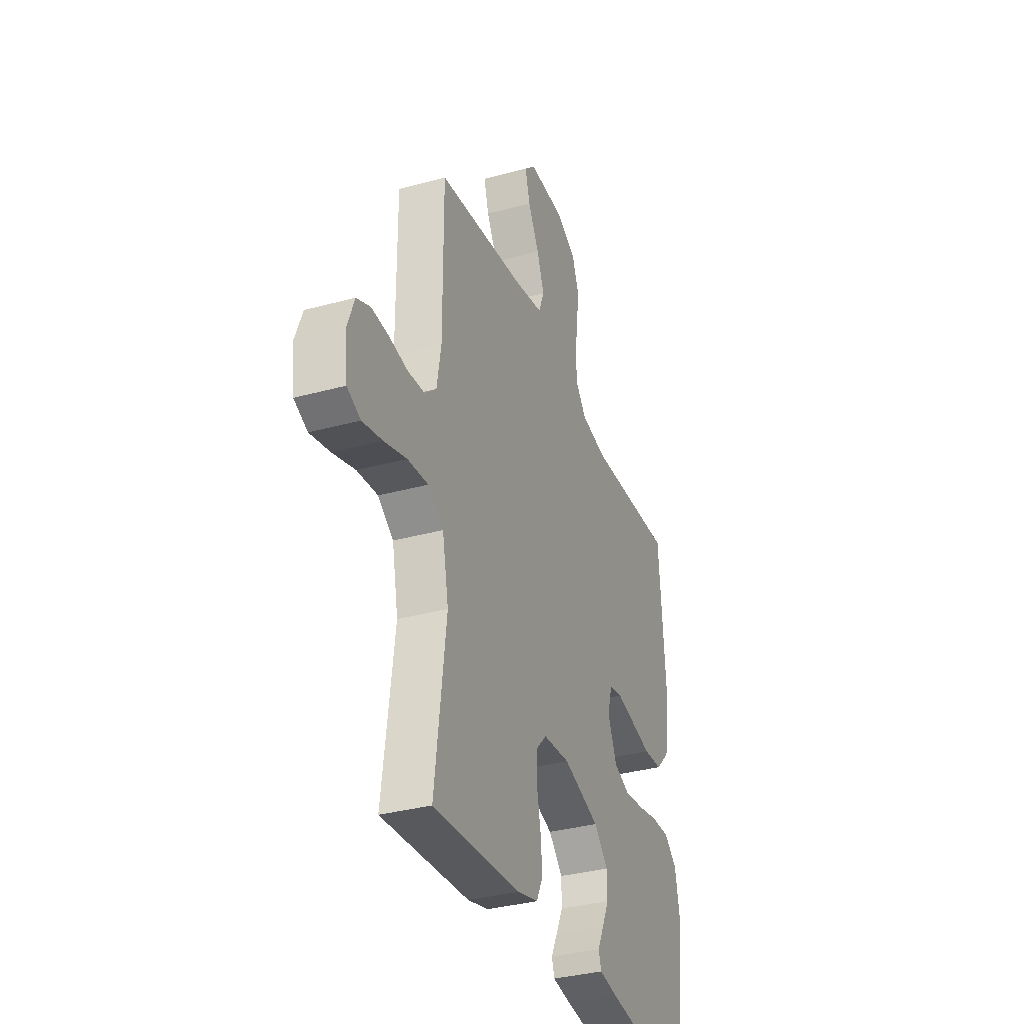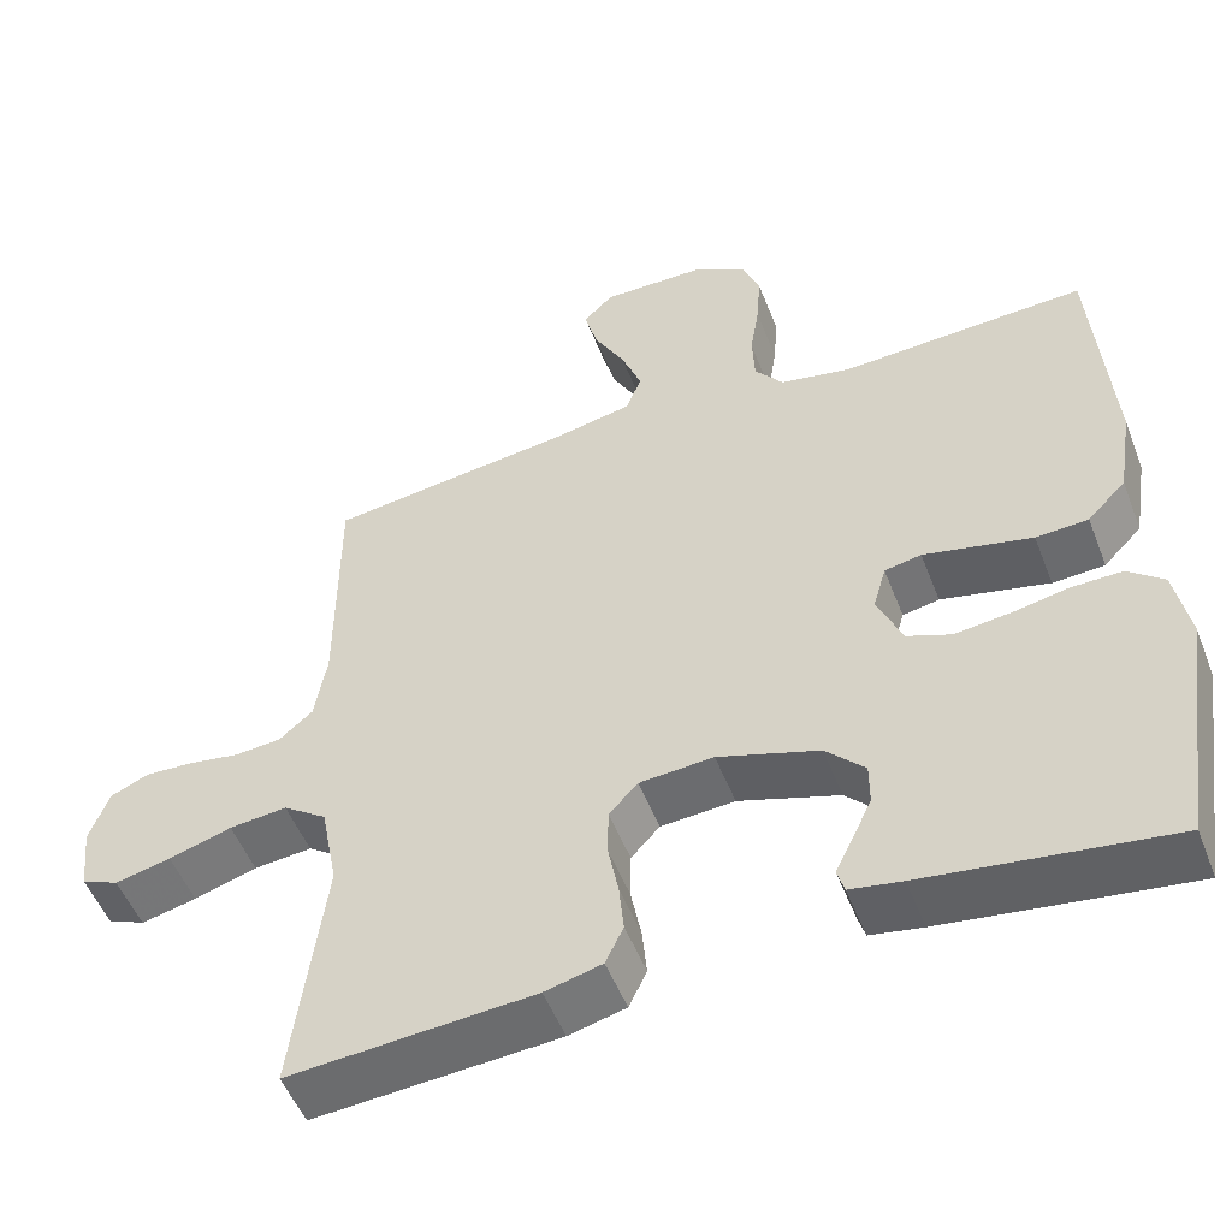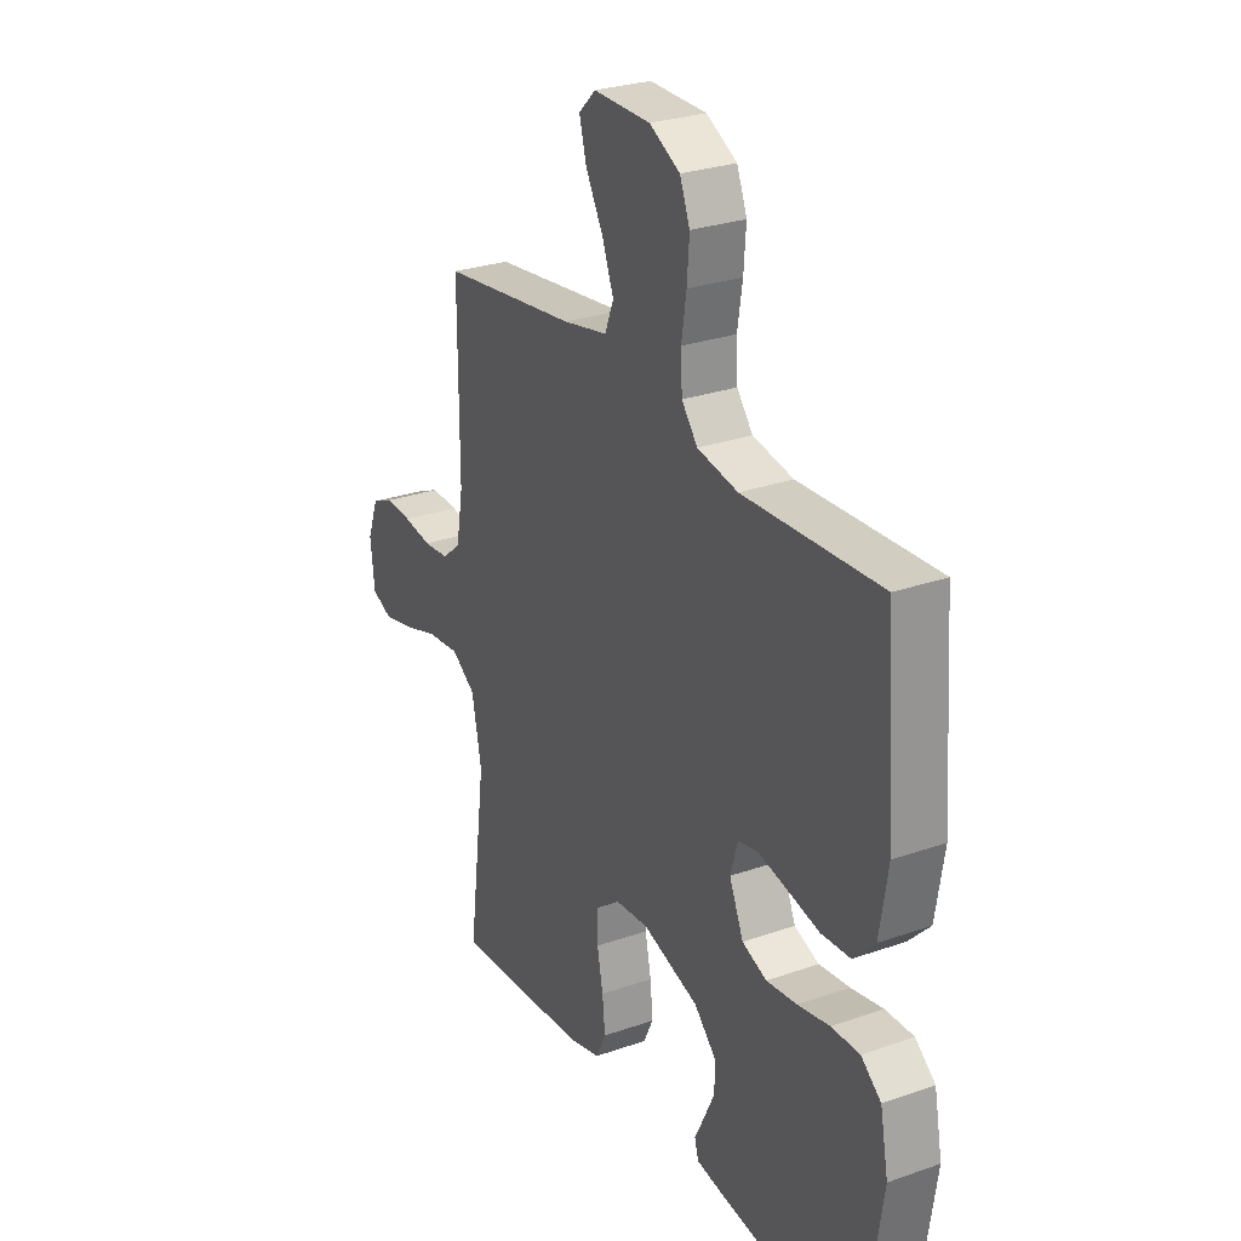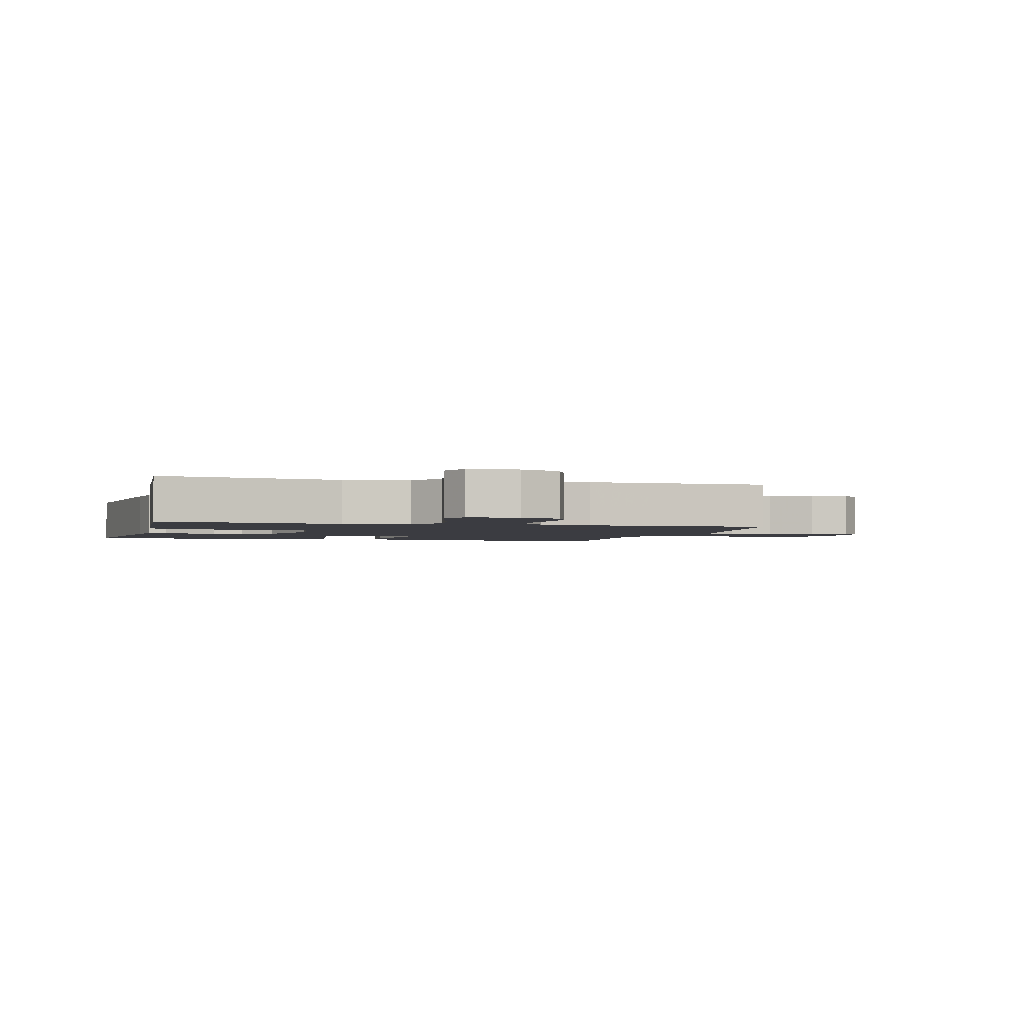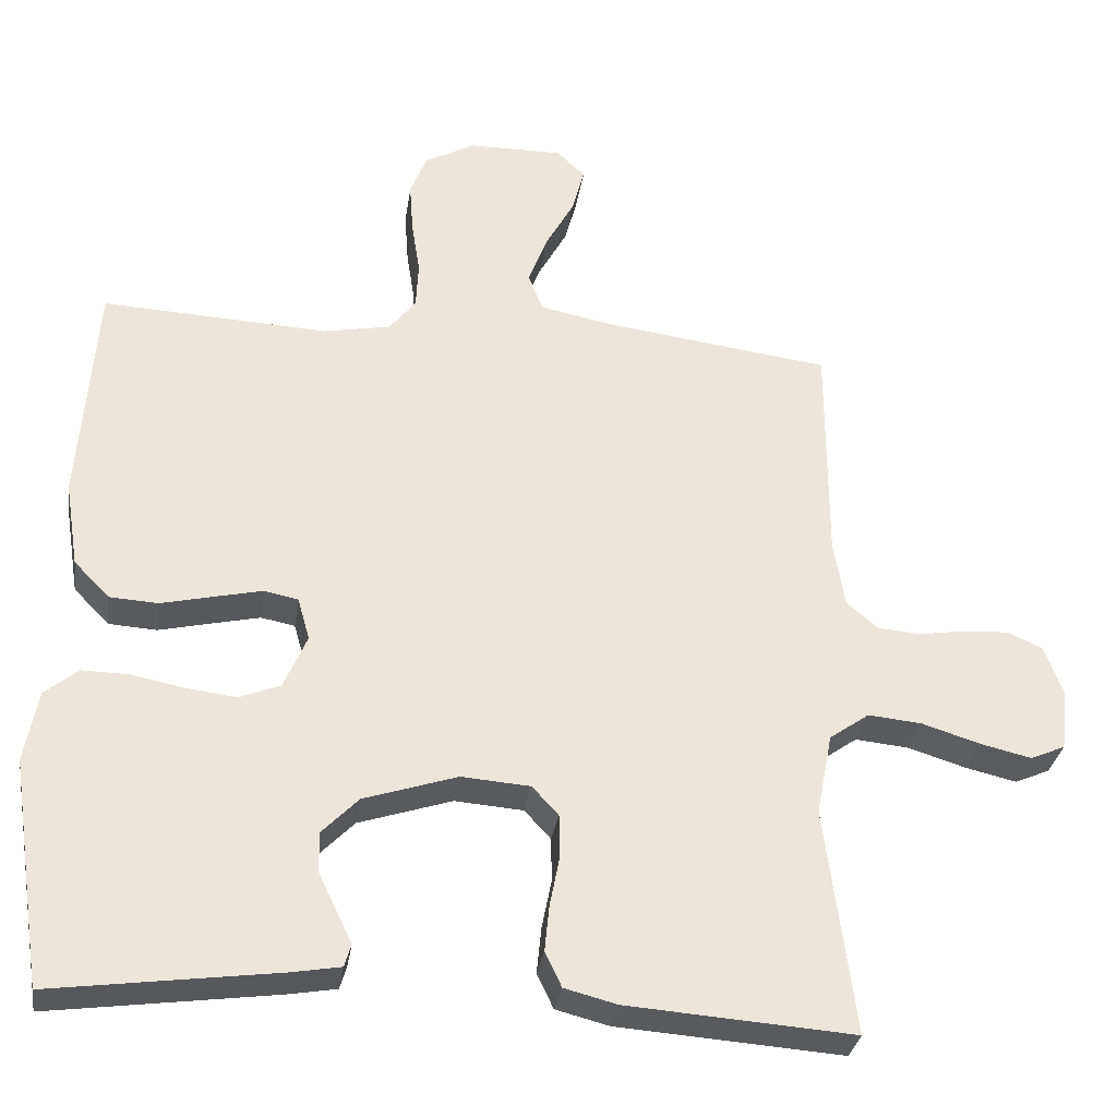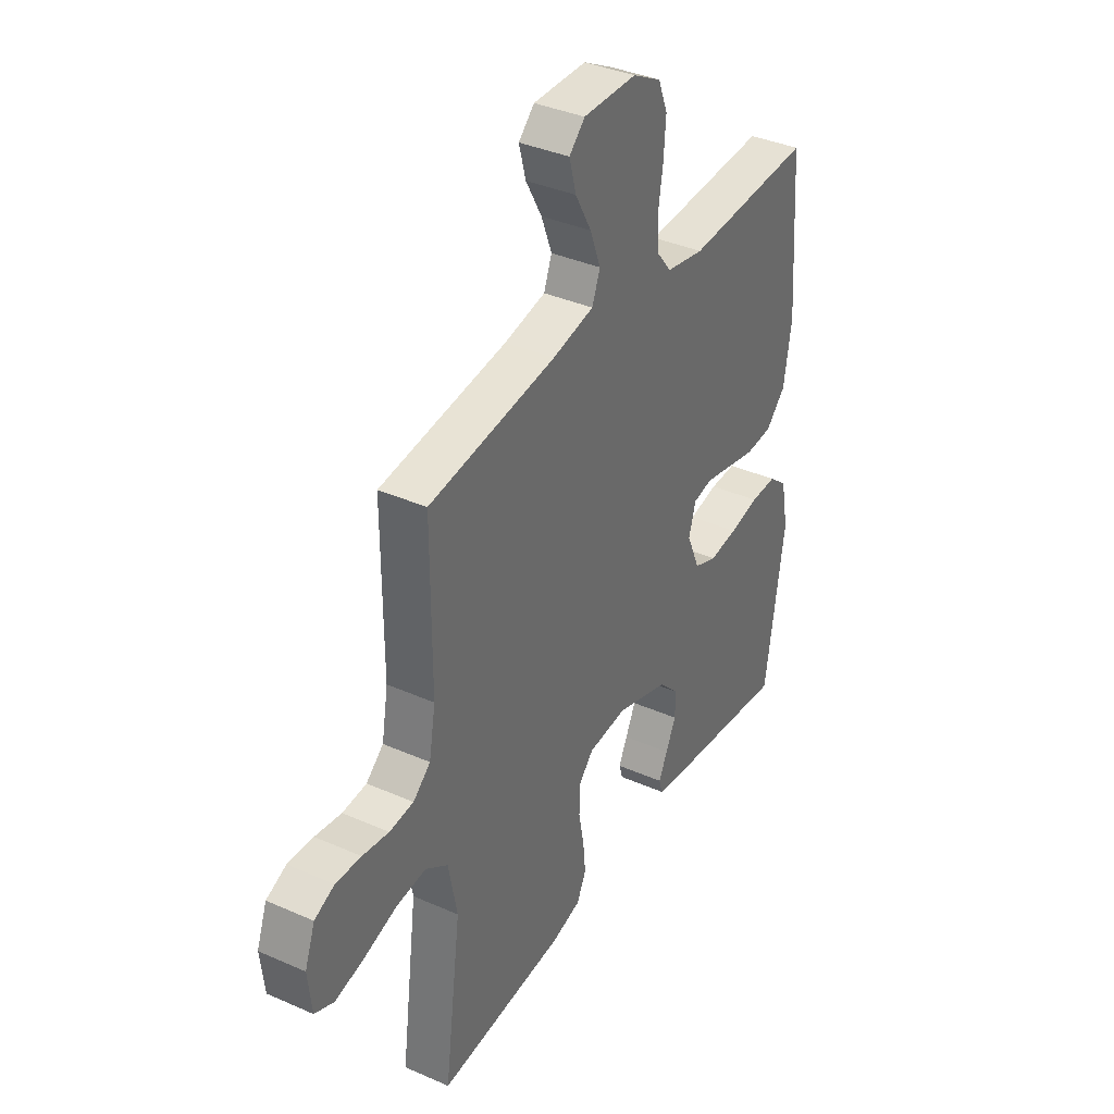
<metadata>
{"format":"obj","ext":"obj","renderer":"f3d","projection":"perspective","resolution":1024,"background":"white","views":[{"elev":-34.3,"azim":-69.7,"up":"+Z"},{"elev":-51.8,"azim":20.9,"up":"+Z"},{"elev":27.6,"azim":61.7,"up":"+Z"},{"elev":-2.2,"azim":-105.2,"up":"+Y"},{"elev":-31.2,"azim":171.6,"up":"+Z"},{"elev":37.2,"azim":-60.4,"up":"+Z"}]}
</metadata>
<code>
v 0.5 0.07 -0.5
v 0.2 0.07 -0.46
v 0.136 0.07 -0.449
v 0.127 0.07 -0.419
v 0.148 0.07 -0.376
v 0.172 0.07 -0.325
v 0.172 0.07 -0.273
v 0.124 0.07 -0.224
v 0 0.07 -0.184
v -0.091 0.07 -0.191
v -0.126 0.07 -0.229
v -0.127 0.07 -0.287
v -0.114 0.07 -0.353
v -0.108 0.07 -0.414
v -0.13 0.07 -0.46
v -0.2 0.07 -0.478
v -0.5 0.07 -0.5
v -0.461 0.07 -0.2
v -0.482 0.07 -0.092
v -0.535 0.07 -0.055
v -0.606 0.07 -0.062
v -0.683 0.07 -0.086
v -0.751 0.07 -0.102
v -0.797 0.07 -0.082
v -0.806 0.07 0
v -0.782 0.07 0.065
v -0.735 0.07 0.086
v -0.675 0.07 0.083
v -0.613 0.07 0.073
v -0.556 0.07 0.078
v -0.515 0.07 0.113
v -0.5 0.07 0.2
v -0.5 0.07 0.5
v -0.2 0.07 0.539
v -0.102 0.07 0.559
v -0.083 0.07 0.608
v -0.108 0.07 0.674
v -0.146 0.07 0.743
v -0.162 0.07 0.803
v -0.125 0.07 0.839
v 0 0.07 0.838
v 0.067 0.07 0.802
v 0.089 0.07 0.746
v 0.084 0.07 0.678
v 0.073 0.07 0.608
v 0.076 0.07 0.546
v 0.111 0.07 0.502
v 0.2 0.07 0.485
v 0.5 0.07 0.5
v 0.522 0.07 0.2
v 0.504 0.07 0.087
v 0.457 0.07 0.039
v 0.393 0.07 0.035
v 0.323 0.07 0.051
v 0.26 0.07 0.065
v 0.215 0.07 0.056
v 0.199 0.07 0
v 0.23 0.07 -0.072
v 0.284 0.07 -0.093
v 0.351 0.07 -0.085
v 0.421 0.07 -0.071
v 0.483 0.07 -0.07
v 0.527 0.07 -0.106
v 0.545 0.07 -0.2
v 0.5 0 -0.5
v 0.2 0 -0.46
v 0.136 0 -0.449
v 0.127 0 -0.419
v 0.148 0 -0.376
v 0.172 0 -0.325
v 0.172 0 -0.273
v 0.124 0 -0.224
v 0 0 -0.184
v -0.091 0 -0.191
v -0.126 0 -0.229
v -0.127 0 -0.287
v -0.114 0 -0.353
v -0.108 0 -0.414
v -0.13 0 -0.46
v -0.2 0 -0.478
v -0.5 0 -0.5
v -0.461 0 -0.2
v -0.482 0 -0.092
v -0.535 0 -0.055
v -0.606 0 -0.062
v -0.683 0 -0.086
v -0.751 0 -0.102
v -0.797 0 -0.082
v -0.806 0 0
v -0.782 0 0.065
v -0.735 0 0.086
v -0.675 0 0.083
v -0.613 0 0.073
v -0.556 0 0.078
v -0.515 0 0.113
v -0.5 0 0.2
v -0.5 0 0.5
v -0.2 0 0.539
v -0.102 0 0.559
v -0.083 0 0.608
v -0.108 0 0.674
v -0.146 0 0.743
v -0.162 0 0.803
v -0.125 0 0.839
v 0 0 0.838
v 0.067 0 0.802
v 0.089 0 0.746
v 0.084 0 0.678
v 0.073 0 0.608
v 0.076 0 0.546
v 0.111 0 0.502
v 0.2 0 0.485
v 0.5 0 0.5
v 0.522 0 0.2
v 0.504 0 0.087
v 0.457 0 0.039
v 0.393 0 0.035
v 0.323 0 0.051
v 0.26 0 0.065
v 0.215 0 0.056
v 0.199 0 0
v 0.23 0 -0.072
v 0.284 0 -0.093
v 0.351 0 -0.085
v 0.421 0 -0.071
v 0.483 0 -0.07
v 0.527 0 -0.106
v 0.545 0 -0.2
f 60 61 62 63
f 59 60 63 64
f 58 59 64 1
f 51 52 53 54
f 51 54 55
f 48 49 50 51
f 47 48 51 55
f 46 47 55 56
f 42 43 44 45
f 40 41 42 45
f 40 45 46
f 37 38 39 40
f 36 37 40 46
f 35 36 46 56
f 32 33 34
f 31 32 34 35
f 26 27 28 29
f 24 25 26 29
f 24 29 30
f 21 22 23 24
f 21 24 30
f 20 21 30 31
f 15 16 17 18
f 15 18 19
f 12 13 14 15
f 11 12 15 19
f 10 11 19 20
f 2 3 4 5
f 2 5 6
f 58 1 2 6
f 57 58 6 7
f 31 35 56 57
f 9 10 20 31
f 8 9 31 57
f 7 8 57
f 127 126 125 124
f 128 127 124 123
f 65 128 123 122
f 118 117 116 115
f 119 118 115
f 115 114 113 112
f 119 115 112 111
f 120 119 111 110
f 109 108 107 106
f 109 106 105 104
f 110 109 104
f 104 103 102 101
f 110 104 101 100
f 120 110 100 99
f 98 97 96
f 99 98 96 95
f 93 92 91 90
f 93 90 89 88
f 94 93 88
f 88 87 86 85
f 94 88 85
f 95 94 85 84
f 82 81 80 79
f 83 82 79
f 79 78 77 76
f 83 79 76 75
f 84 83 75 74
f 69 68 67 66
f 70 69 66
f 70 66 65 122
f 71 70 122 121
f 121 120 99 95
f 95 84 74 73
f 121 95 73 72
f 121 72 71
f 1 65 66 2
f 2 66 67 3
f 3 67 68 4
f 4 68 69 5
f 5 69 70 6
f 6 70 71 7
f 7 71 72 8
f 8 72 73 9
f 9 73 74 10
f 10 74 75 11
f 11 75 76 12
f 12 76 77 13
f 13 77 78 14
f 14 78 79 15
f 15 79 80 16
f 16 80 81 17
f 17 81 82 18
f 18 82 83 19
f 19 83 84 20
f 20 84 85 21
f 21 85 86 22
f 22 86 87 23
f 23 87 88 24
f 24 88 89 25
f 25 89 90 26
f 26 90 91 27
f 27 91 92 28
f 28 92 93 29
f 29 93 94 30
f 30 94 95 31
f 31 95 96 32
f 32 96 97 33
f 33 97 98 34
f 34 98 99 35
f 35 99 100 36
f 36 100 101 37
f 37 101 102 38
f 38 102 103 39
f 39 103 104 40
f 40 104 105 41
f 41 105 106 42
f 42 106 107 43
f 43 107 108 44
f 44 108 109 45
f 45 109 110 46
f 46 110 111 47
f 47 111 112 48
f 48 112 113 49
f 49 113 114 50
f 50 114 115 51
f 51 115 116 52
f 52 116 117 53
f 53 117 118 54
f 54 118 119 55
f 55 119 120 56
f 56 120 121 57
f 57 121 122 58
f 58 122 123 59
f 59 123 124 60
f 60 124 125 61
f 61 125 126 62
f 62 126 127 63
f 63 127 128 64
f 64 128 65 1

</code>
